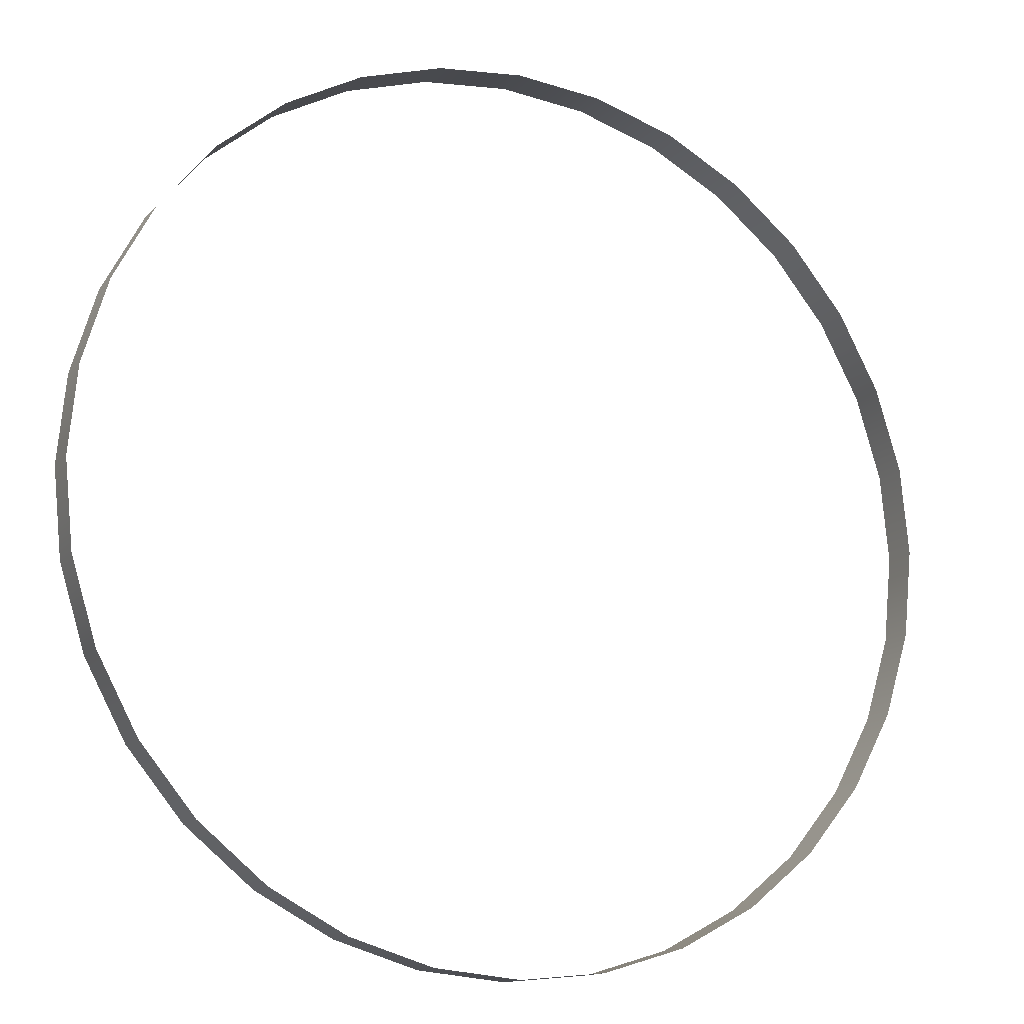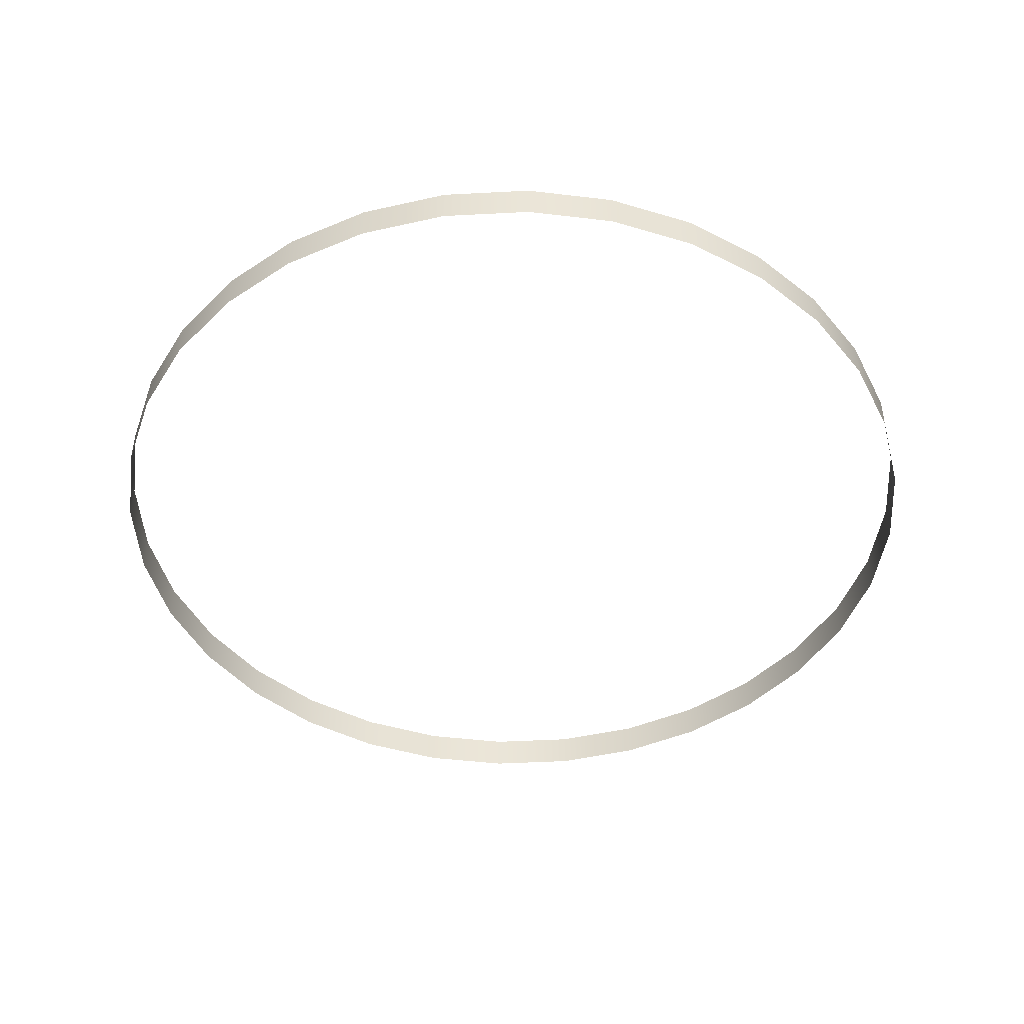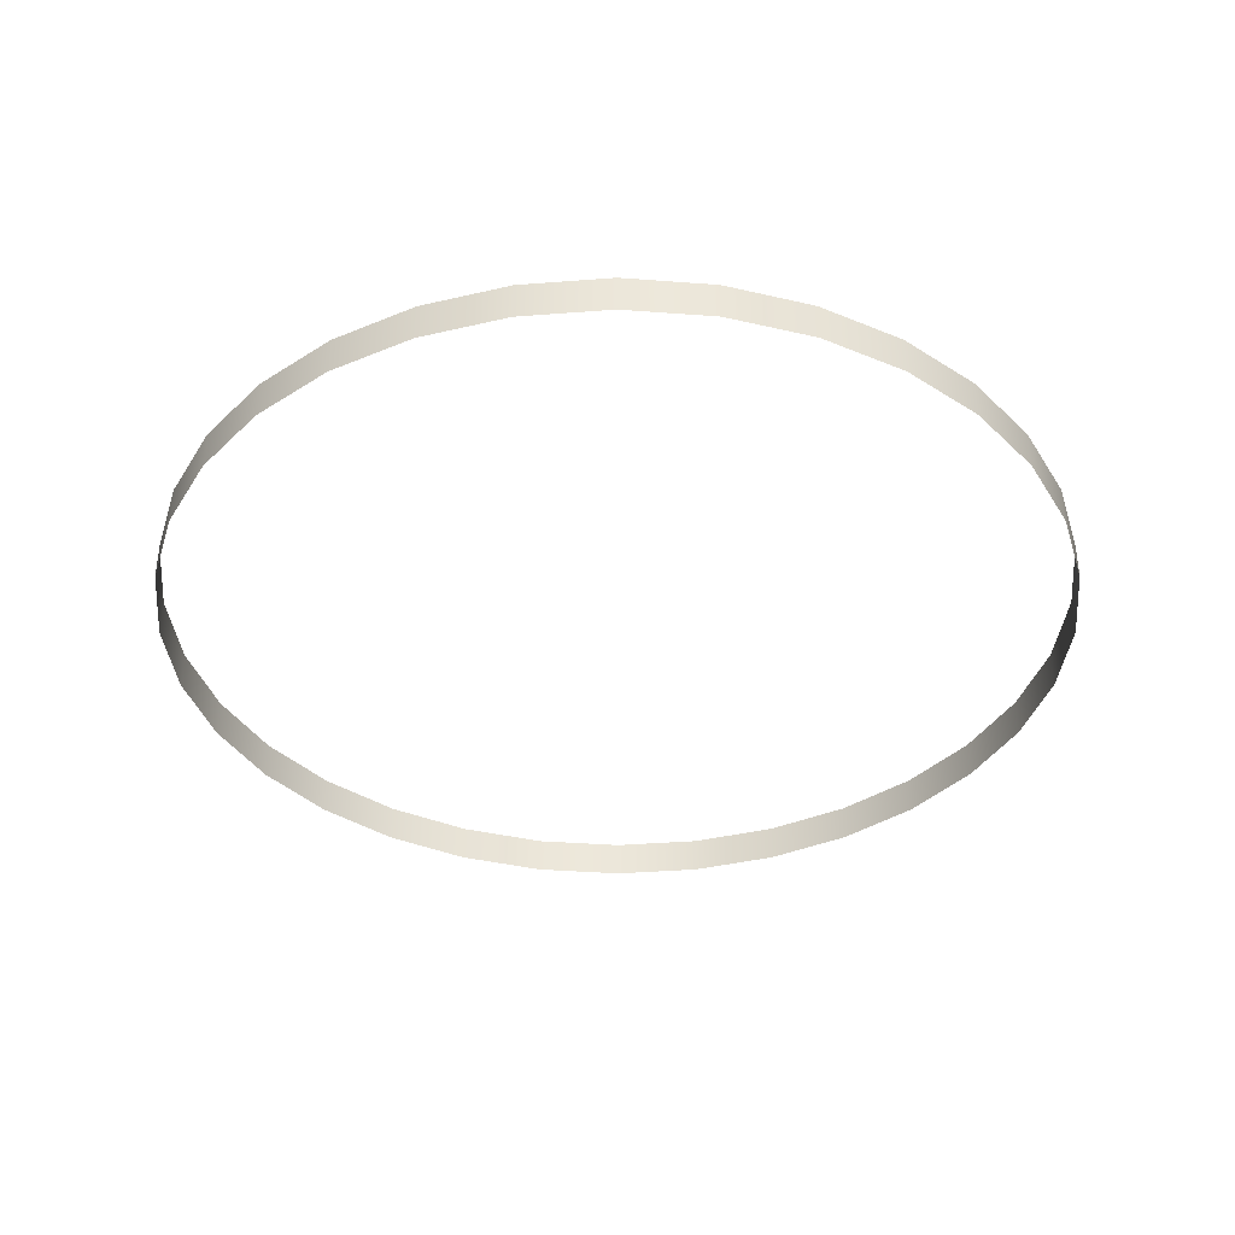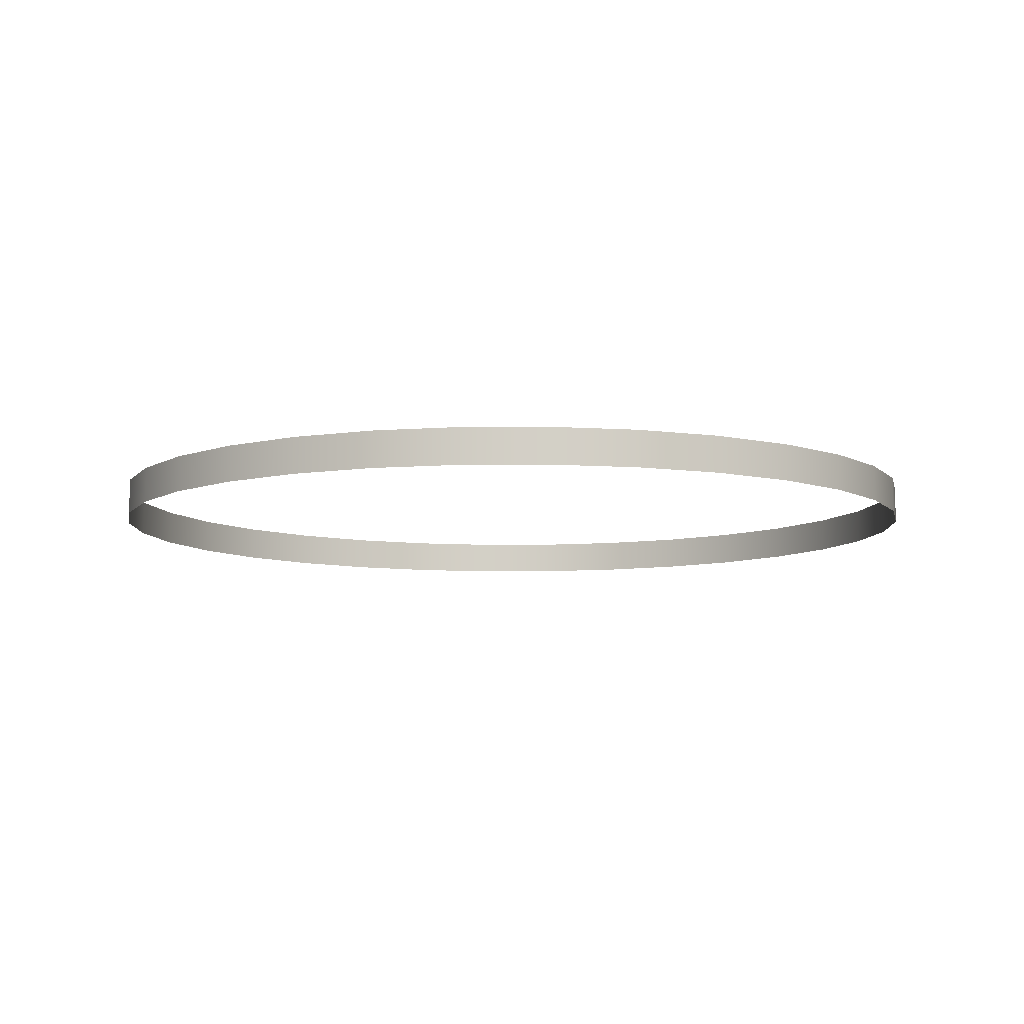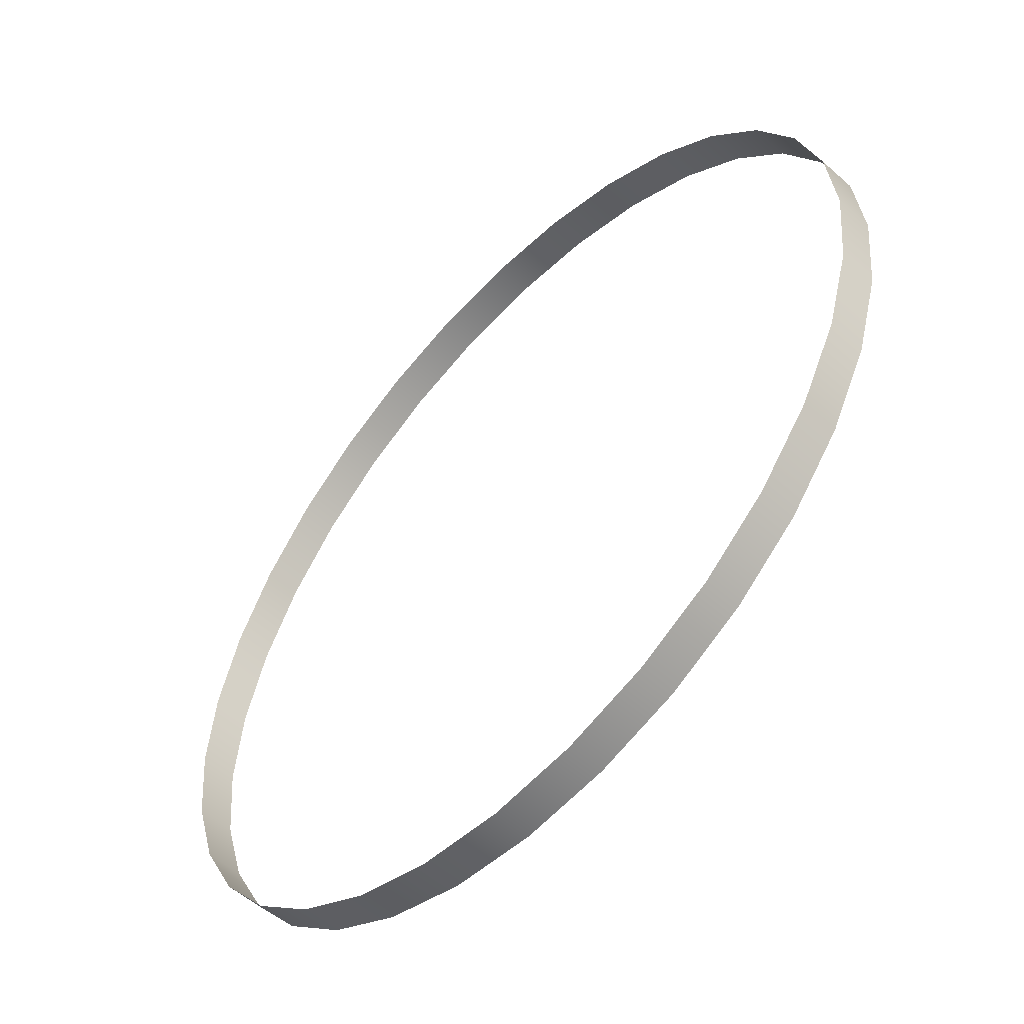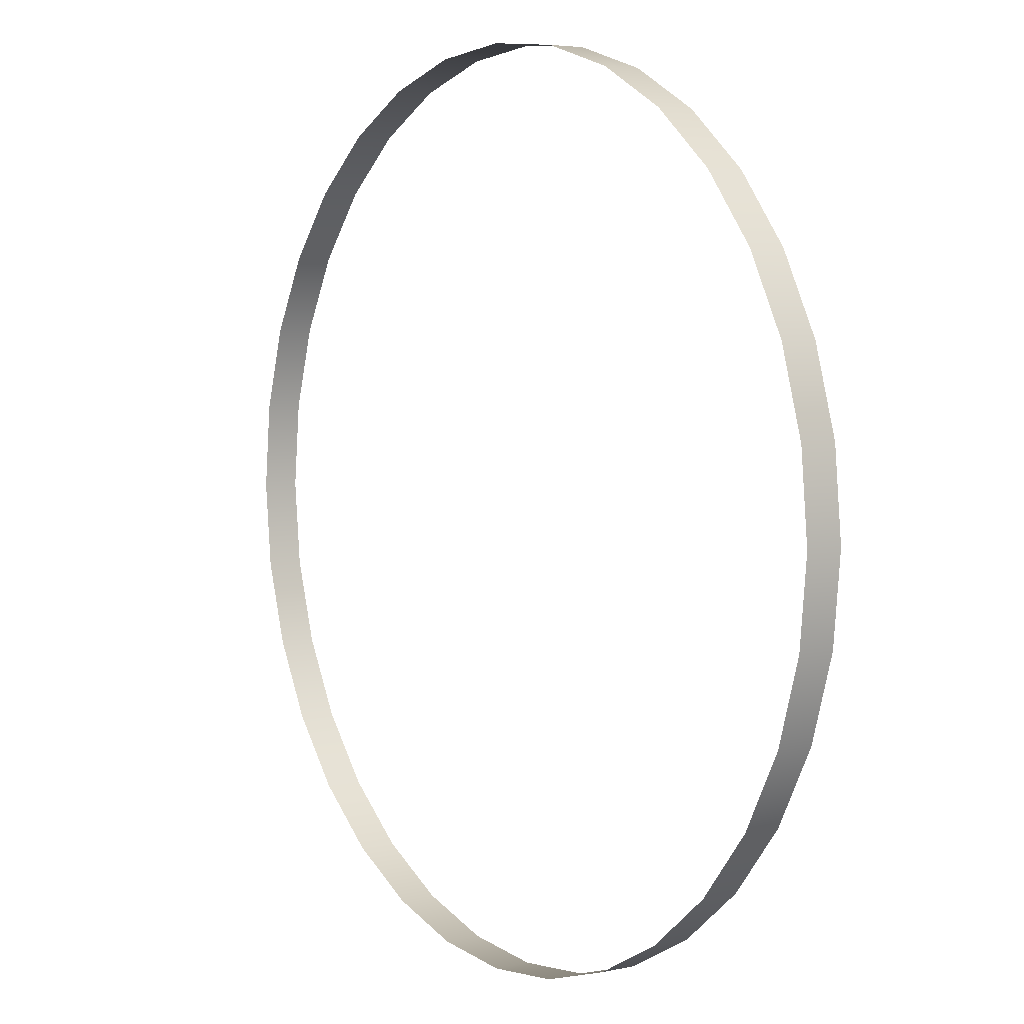
<metadata>
{"format":"obj","ext":"obj","renderer":"f3d","projection":"perspective","resolution":1024,"background":"white","views":[{"elev":-13.9,"azim":154.5,"up":"+Z"},{"elev":-45.9,"azim":87.8,"up":"+Y"},{"elev":-37.4,"azim":33.8,"up":"+Y"},{"elev":-8.3,"azim":6.5,"up":"+Y"},{"elev":-54.8,"azim":46.9,"up":"+Z"},{"elev":4.8,"azim":-125.1,"up":"+Z"}]}
</metadata>
<code>
g CFX_Circular2
v 4.53e-08 3.674e-17 0.6
v -0.1171 -0.05 0.5885
v -0.1171 3.603e-17 0.5885
v 4.53e-08 -0.05 0.6
v 0.1171 3.603e-17 0.5885
v 0.1171 -0.05 0.5885
v 0.2296 3.394e-17 0.5543
v 0.2296 -0.05 0.5543
v 0.3333 3.055e-17 0.4989
v 0.3333 -0.05 0.4989
v 0.4243 2.598e-17 0.4243
v 0.4243 -0.05 0.4243
v 0.4989 2.041e-17 0.3333
v 0.4989 -0.05 0.3333
v 0.5543 1.406e-17 0.2296
v 0.5543 -0.05 0.2296
v 0.5885 7.168e-18 0.1171
v 0.5885 -0.05 0.1171
v 0.6 0 0
v 0.6 -0.05 3.062e-18
v 0.5885 -7.167e-18 -0.1171
v 0.5885 -0.05 -0.1171
v 0.5543 -1.406e-17 -0.2296
v 0.5543 -0.05 -0.2296
v 0.4989 -2.041e-17 -0.3333
v 0.4989 -0.05 -0.3333
v 0.4243 -2.598e-17 -0.4243
v 0.4243 -0.05 -0.4243
v 0.3333 -3.055e-17 -0.4989
v 0.3333 -0.05 -0.4989
v 0.2296 -3.394e-17 -0.5543
v 0.2296 -0.05 -0.5543
v 0.1171 -3.603e-17 -0.5885
v 0.1171 -0.05 -0.5885
v 5.794e-07 -3.674e-17 -0.6
v 5.794e-07 -0.05 -0.6
v -0.1171 -3.603e-17 -0.5885
v -0.1171 -0.05 -0.5885
v -0.2296 -3.394e-17 -0.5543
v -0.2296 -0.05 -0.5543
v -0.3333 -3.055e-17 -0.4989
v -0.3333 -0.05 -0.4989
v -0.4243 -2.598e-17 -0.4243
v -0.4243 -0.05 -0.4243
v -0.4989 -2.041e-17 -0.3333
v -0.4989 -0.05 -0.3333
v -0.5543 -1.406e-17 -0.2296
v -0.5543 -0.05 -0.2296
v -0.5885 -7.168e-18 -0.1171
v -0.5885 -0.05 -0.1171
v -0.6 -1.197e-23 -1.955e-07
v -0.6 -0.05 -1.955e-07
v -0.5885 7.167e-18 0.1171
v -0.5885 -0.05 0.1171
v -0.5543 1.406e-17 0.2296
v -0.5543 -0.05 0.2296
v -0.4989 2.041e-17 0.3333
v -0.4989 -0.05 0.3333
v -0.4243 2.598e-17 0.4243
v -0.4243 -0.05 0.4243
v -0.3333 3.055e-17 0.4989
v -0.3333 -0.05 0.4989
v -0.2296 3.394e-17 0.5543
v -0.2296 -0.05 0.5543
v -0.1171 3.603e-17 0.5885
v -0.1171 -0.05 0.5885
g CFX_Circular2_0
f 3 2 1
f 2 4 1
f 1 4 5
f 4 6 5
f 5 6 7
f 6 8 7
f 7 8 9
f 8 10 9
f 9 10 11
f 10 12 11
f 11 12 13
f 12 14 13
f 13 14 15
f 14 16 15
f 15 16 17
f 16 18 17
f 17 18 19
f 18 20 19
f 19 20 21
f 20 22 21
f 21 22 23
f 22 24 23
f 23 24 25
f 24 26 25
f 25 26 27
f 26 28 27
f 27 28 29
f 28 30 29
f 29 30 31
f 30 32 31
f 31 32 33
f 32 34 33
f 33 34 35
f 34 36 35
f 35 36 37
f 36 38 37
f 37 38 39
f 38 40 39
f 39 40 41
f 40 42 41
f 41 42 43
f 42 44 43
f 43 44 45
f 44 46 45
f 45 46 47
f 46 48 47
f 47 48 49
f 48 50 49
f 49 50 51
f 50 52 51
f 51 52 53
f 52 54 53
f 53 54 55
f 54 56 55
f 55 56 57
f 56 58 57
f 57 58 59
f 58 60 59
f 59 60 61
f 60 62 61
f 61 62 63
f 62 64 63
f 63 64 65
f 64 66 65

</code>
